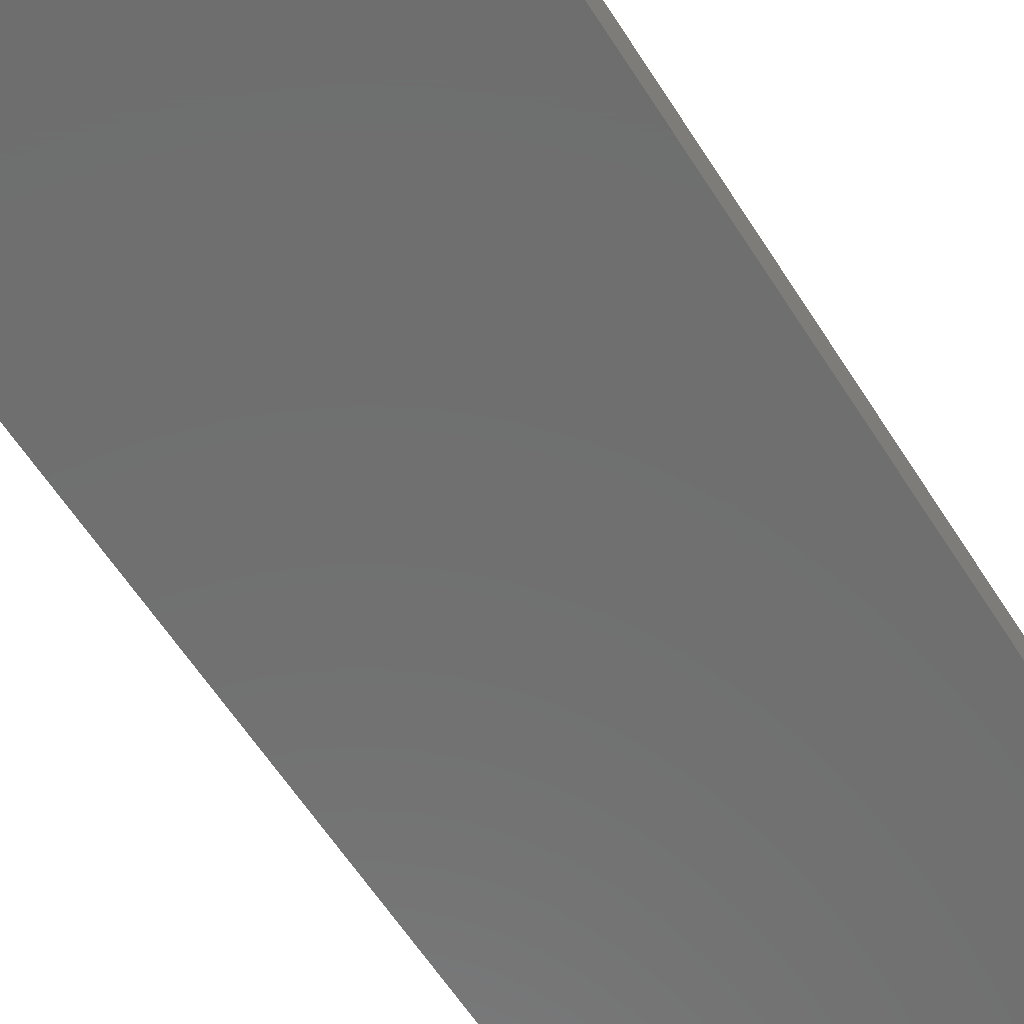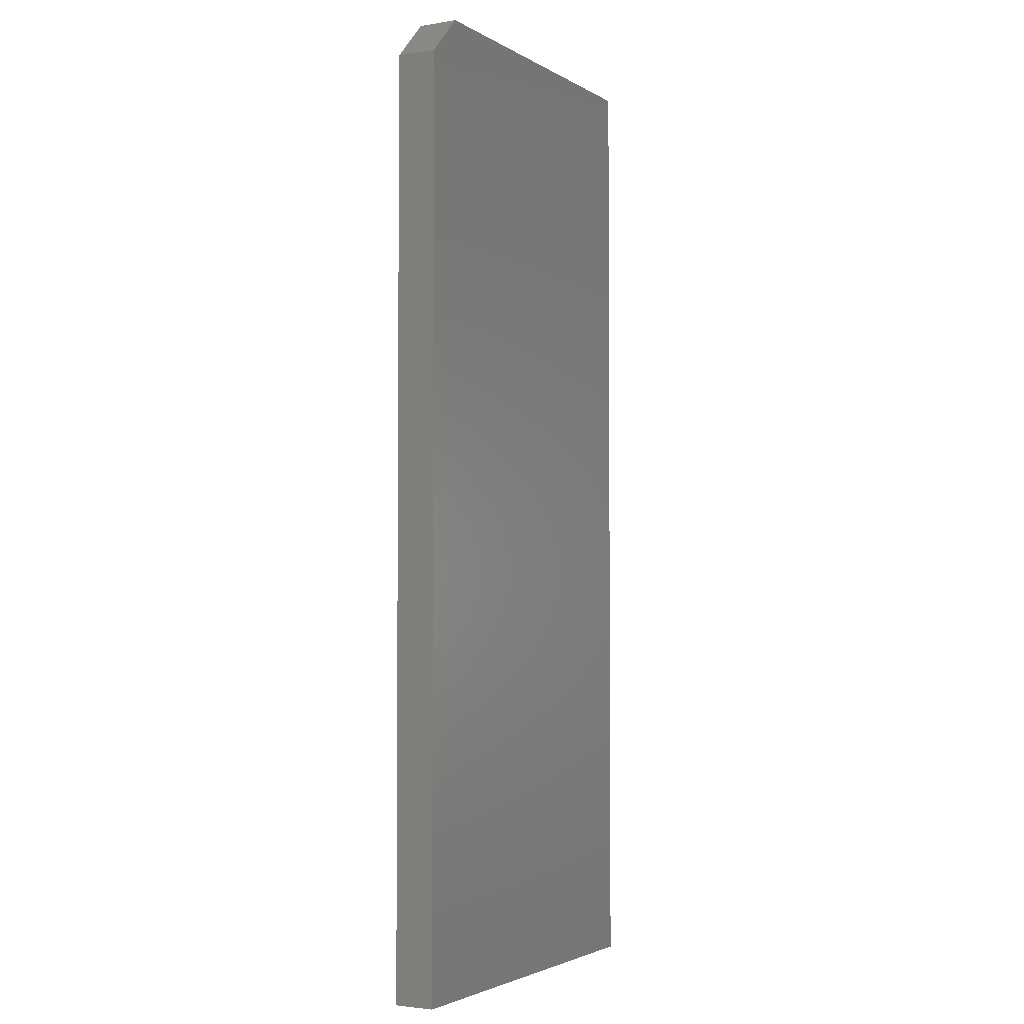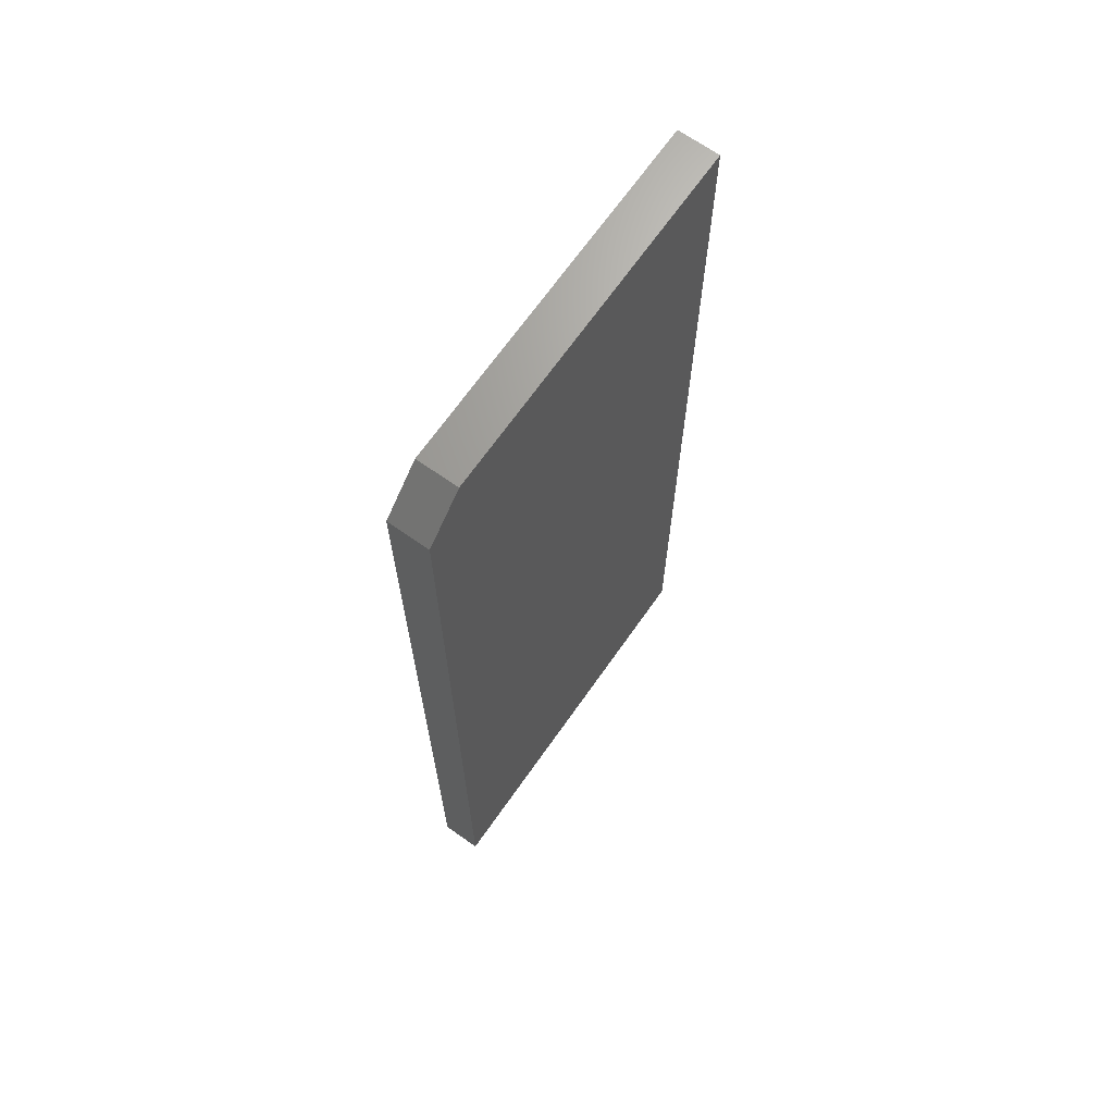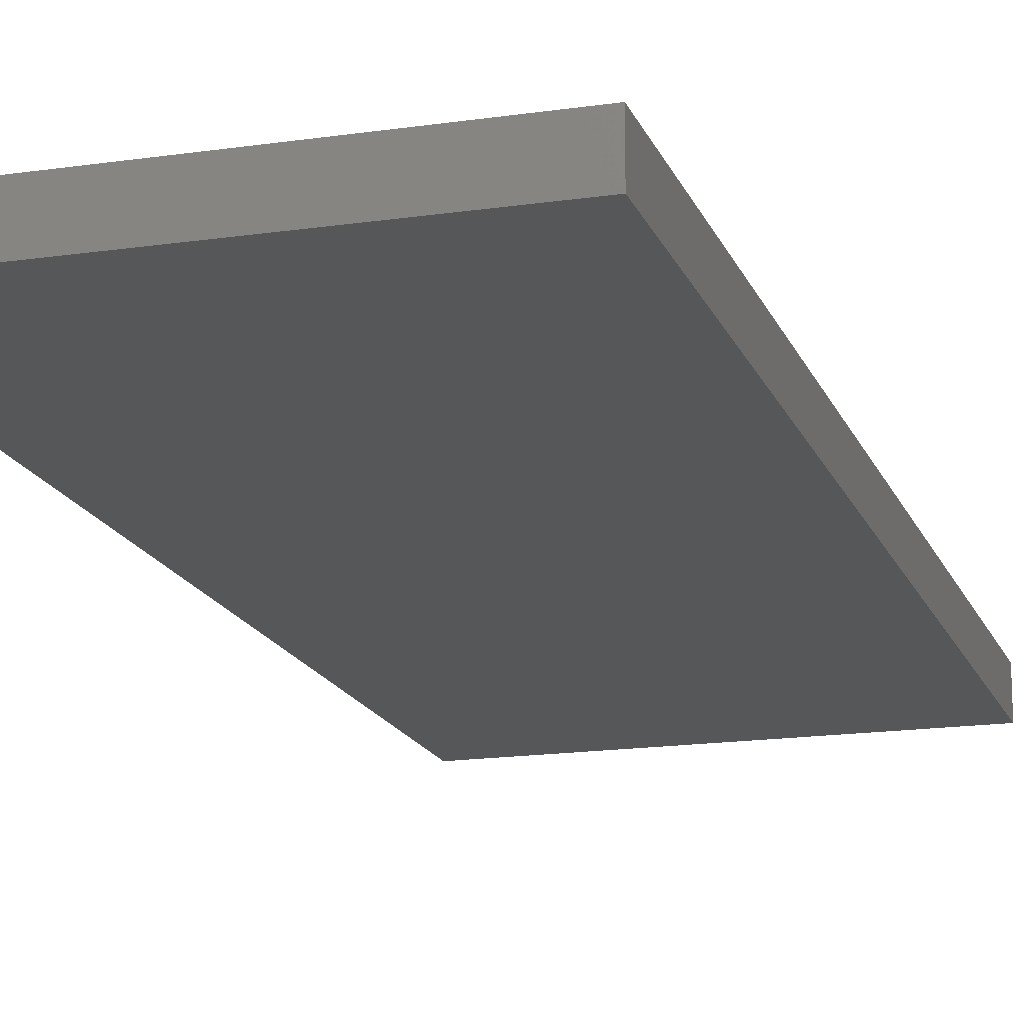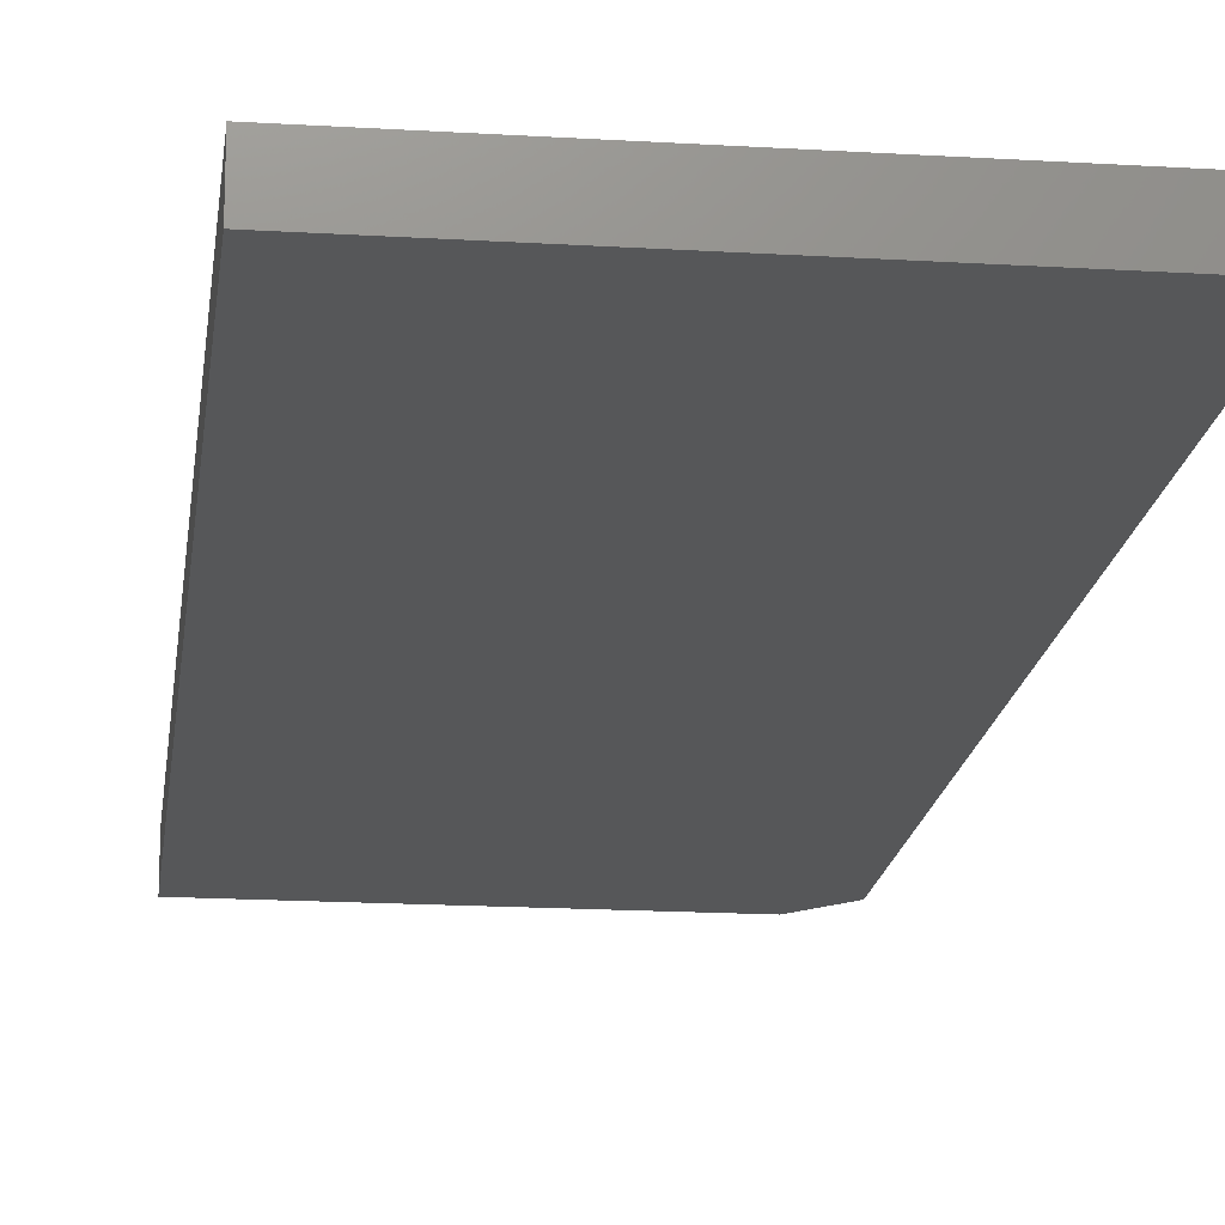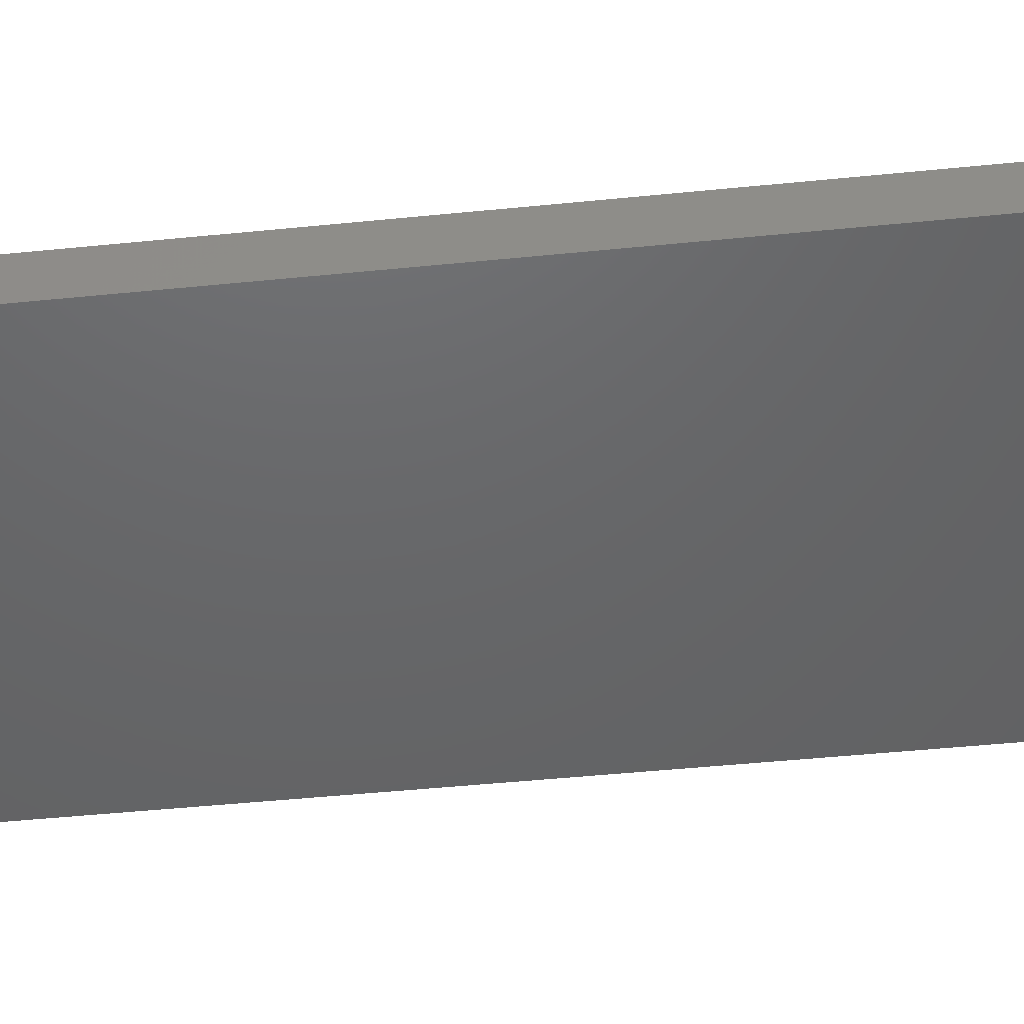
<metadata>
{"format":"stl","ext":"stl","renderer":"f3d","projection":"perspective","resolution":1024,"background":"white","views":[{"elev":-60.8,"azim":32.4,"up":"+Y"},{"elev":-2.9,"azim":-61.0,"up":"+Z"},{"elev":68.4,"azim":-54.9,"up":"+Z"},{"elev":-16.7,"azim":16.7,"up":"+Y"},{"elev":-17.5,"azim":173.1,"up":"+Y"},{"elev":-46.6,"azim":-83.4,"up":"+Y"}]}
</metadata>
<code>
# stl→obj: 10 verts, 16 faces
v 0 -0.03125 0
v 0.3 -0.03125 -1.837e-17
v 4.401e-17 -0.03125 0.7188
v 0.3 -0.03125 0.75
v 0.03125 -0.03125 0.75
v 0.03125 0 0.75
v 0.3 0 0.75
v 4.401e-17 0 0.7188
v 0.3 0 -1.837e-17
v 0 0 0
f 1 2 3
f 3 2 4
f 3 4 5
f 6 7 8
f 8 7 9
f 8 9 10
f 3 8 1
f 1 8 10
f 4 7 5
f 5 7 6
f 8 3 6
f 6 3 5
f 2 9 4
f 4 9 7
f 1 10 2
f 2 10 9

</code>
